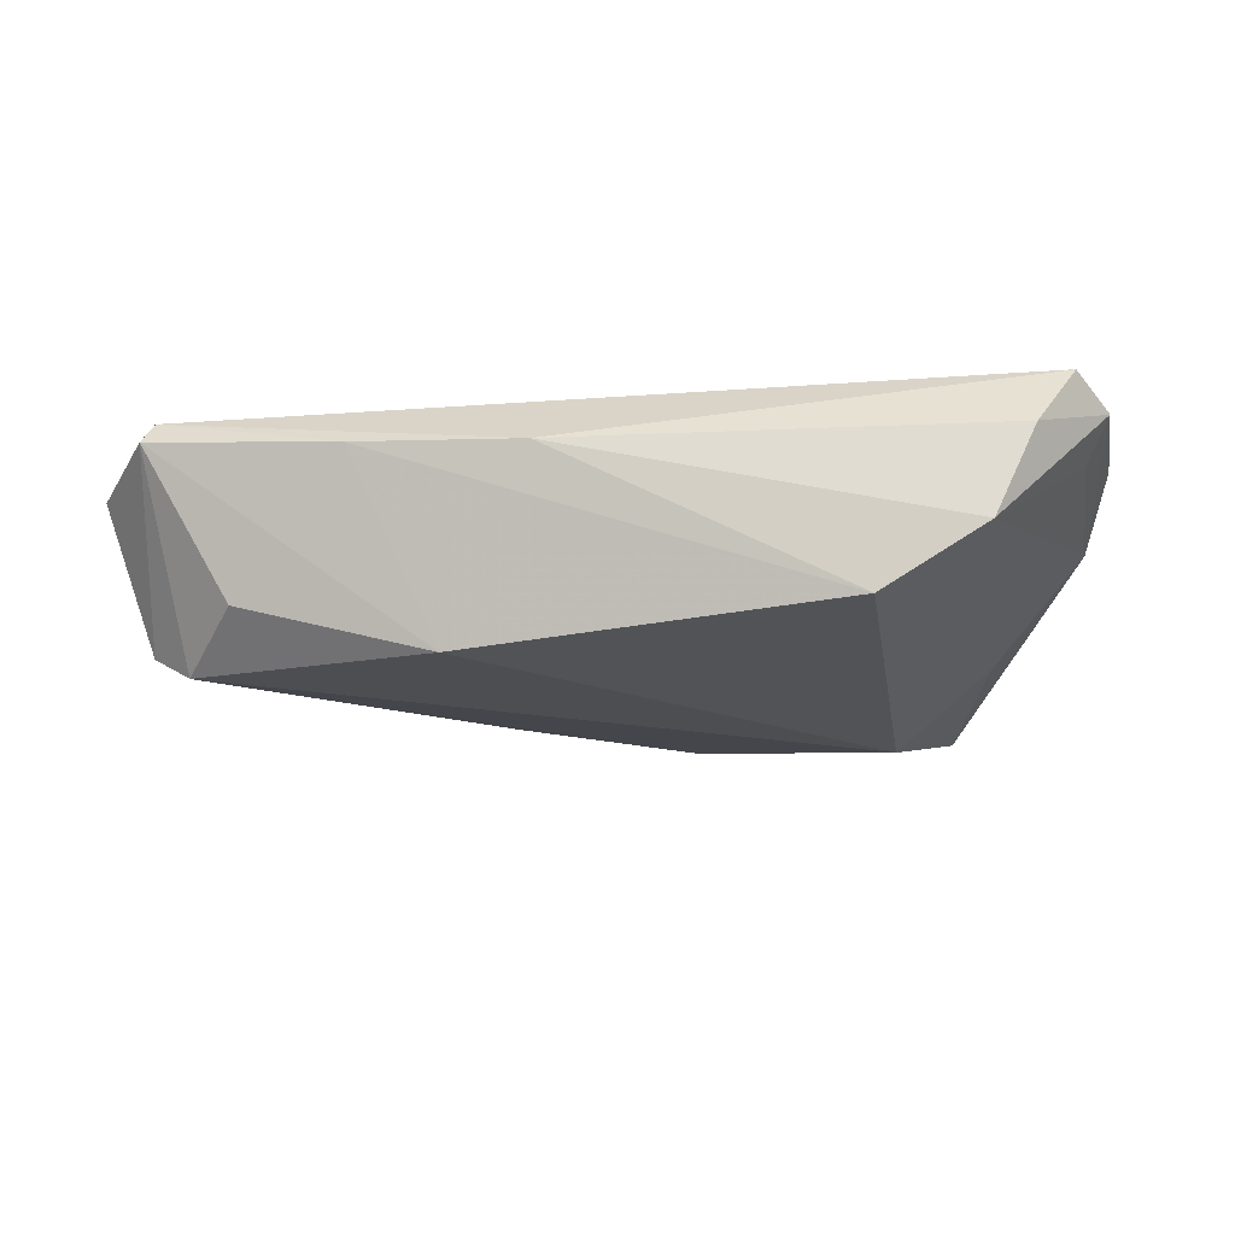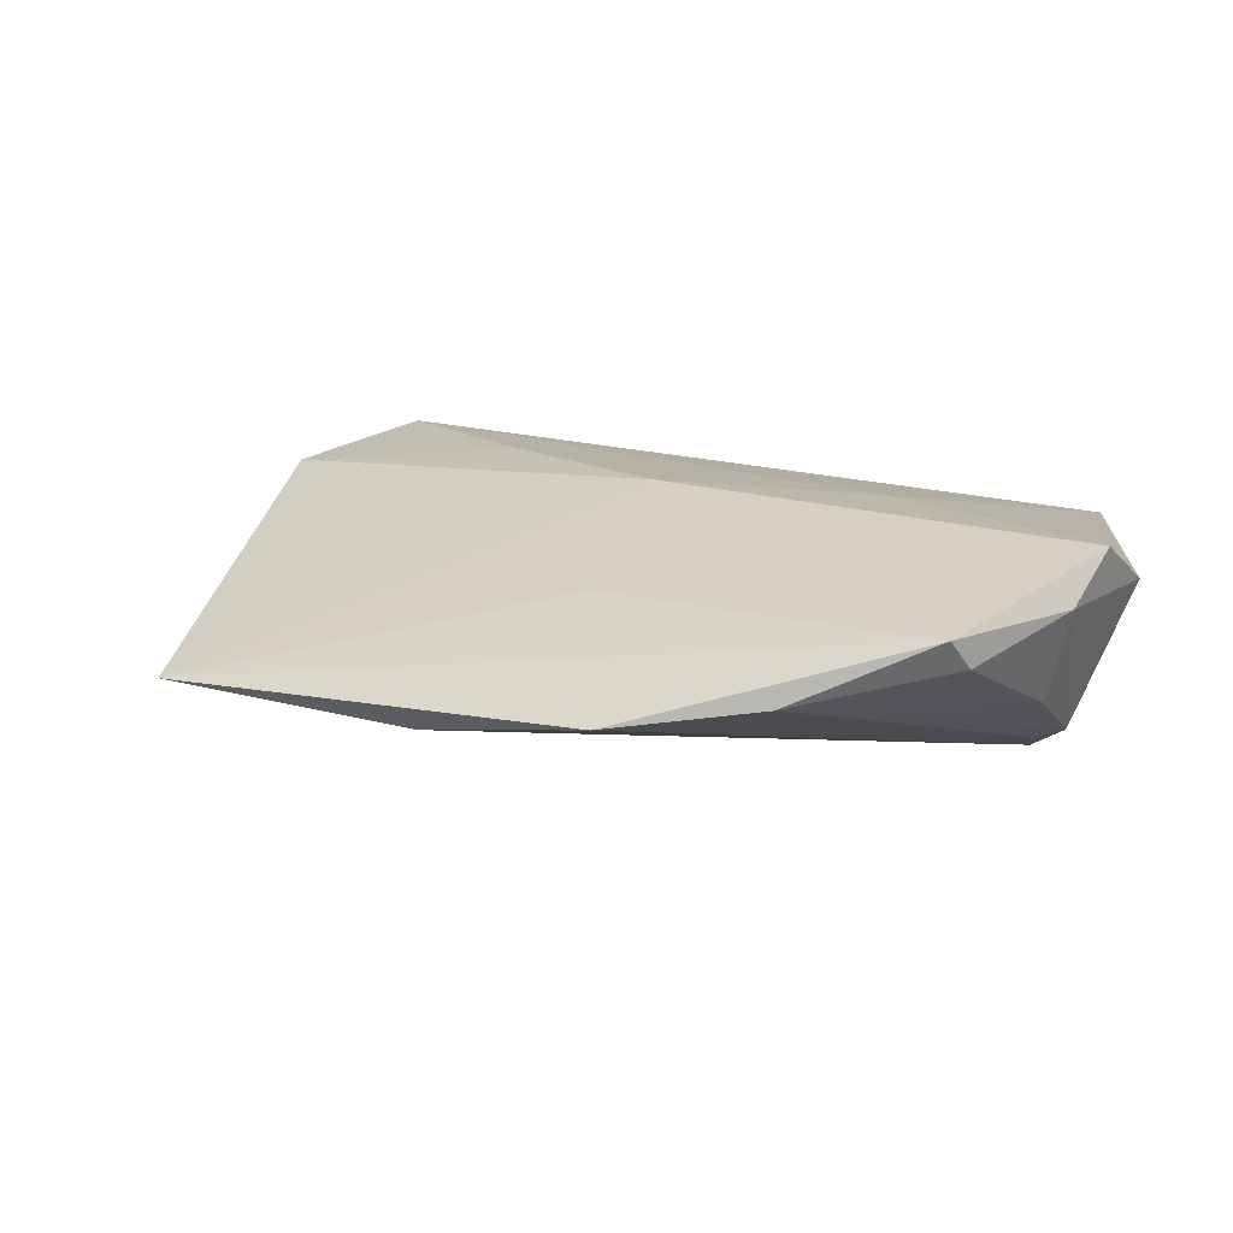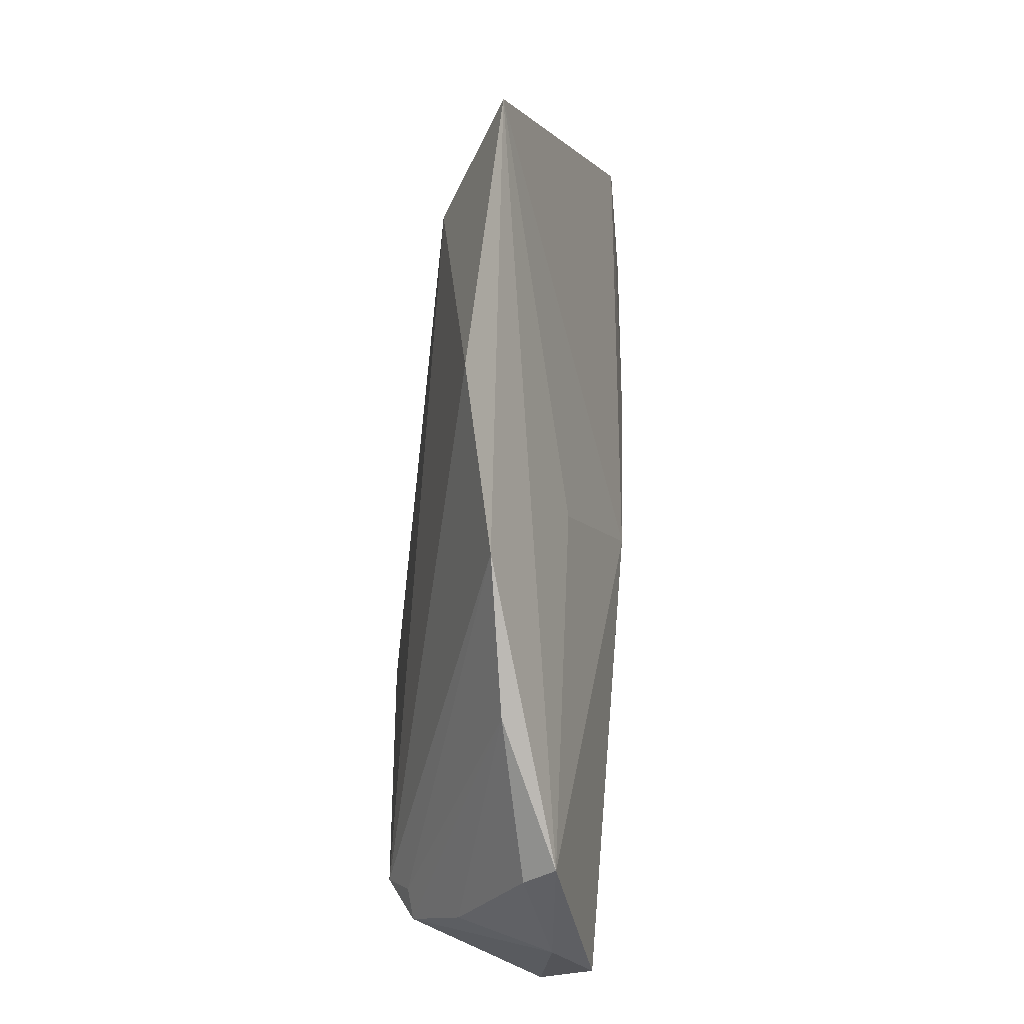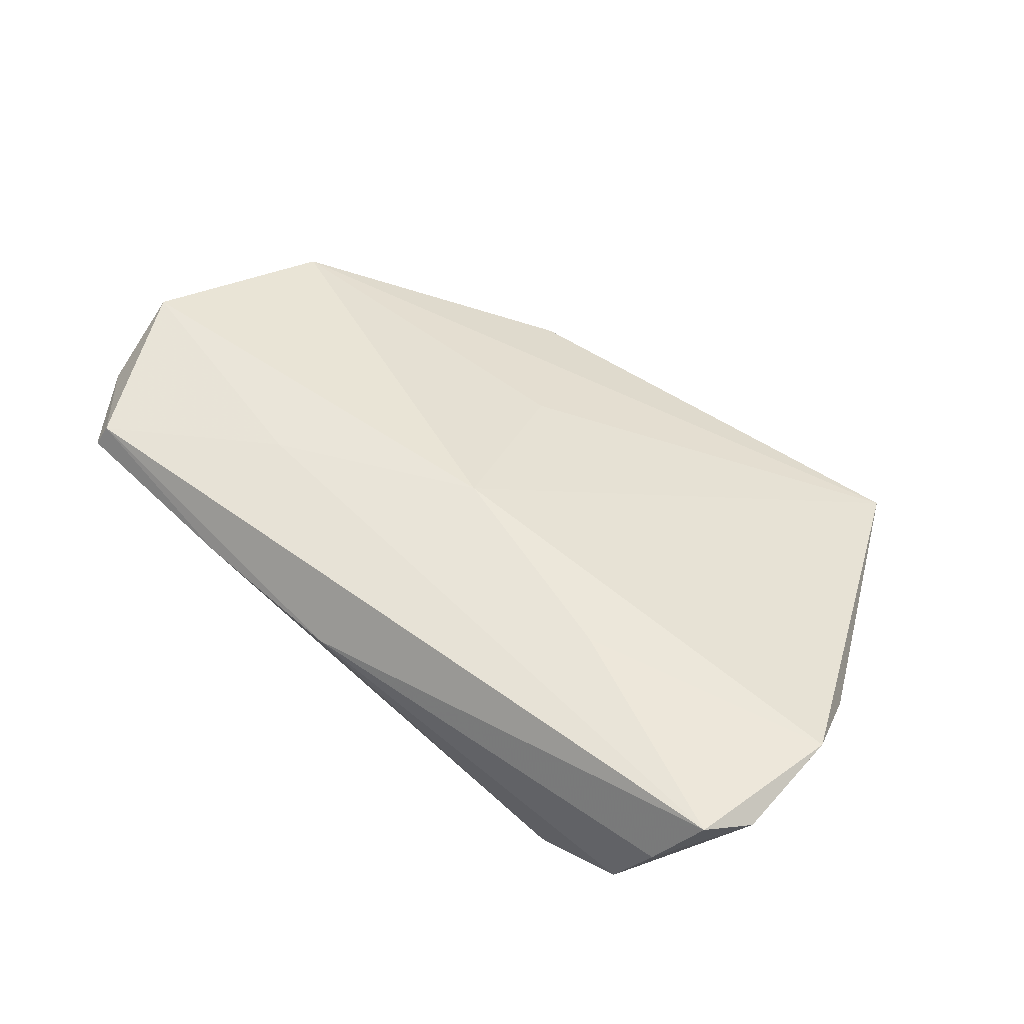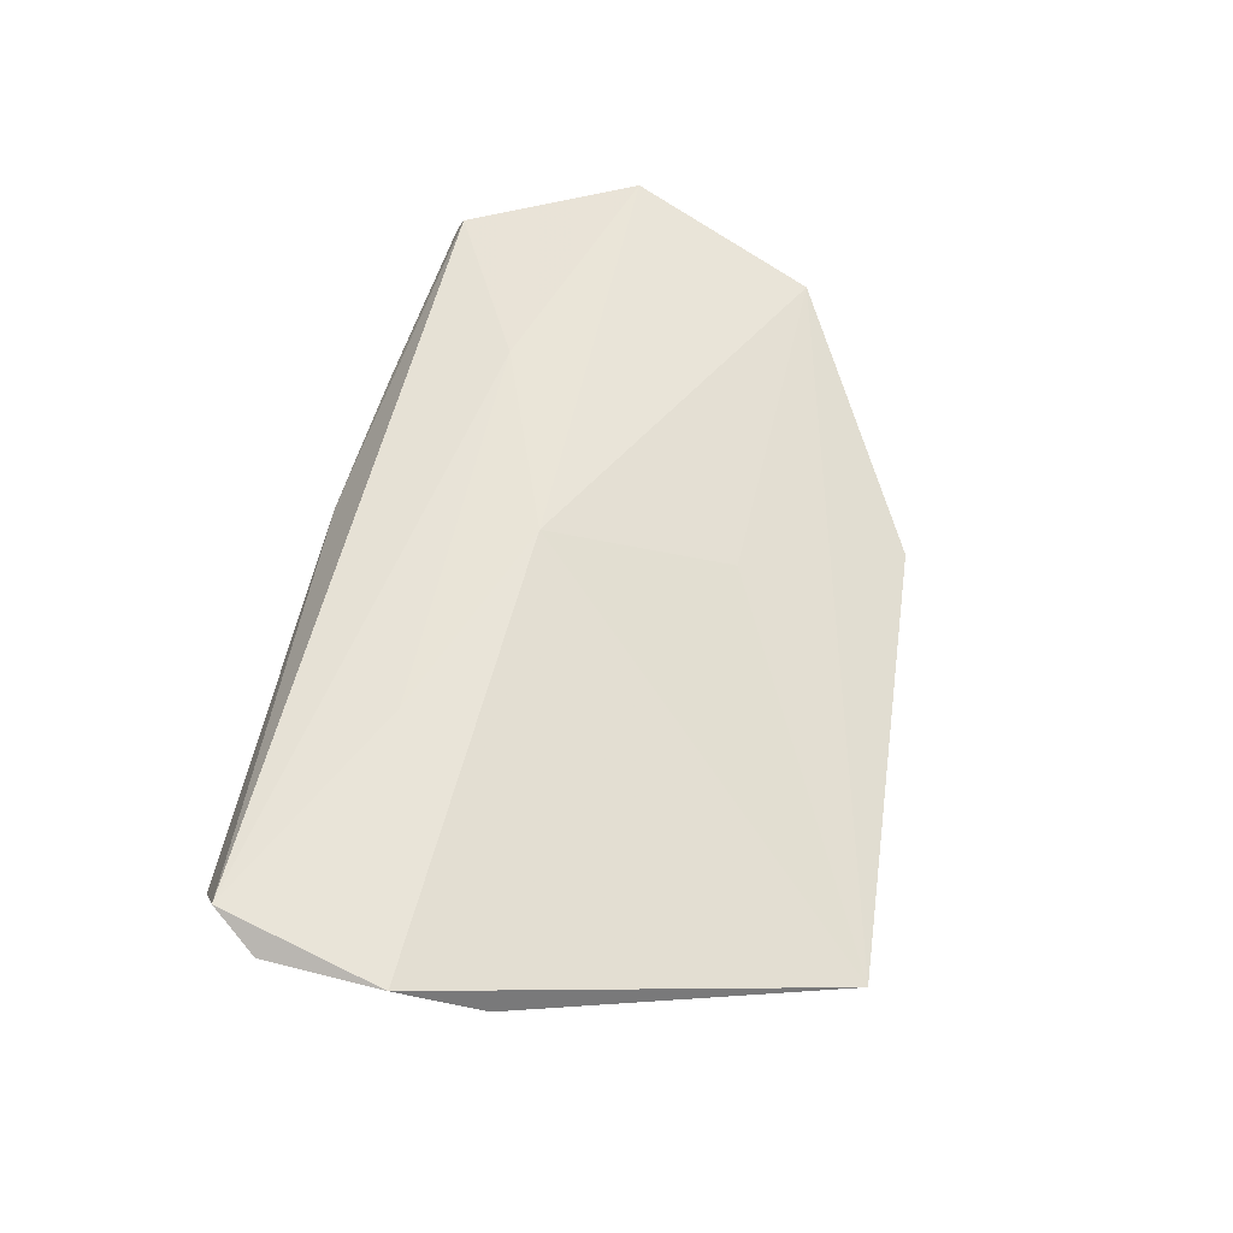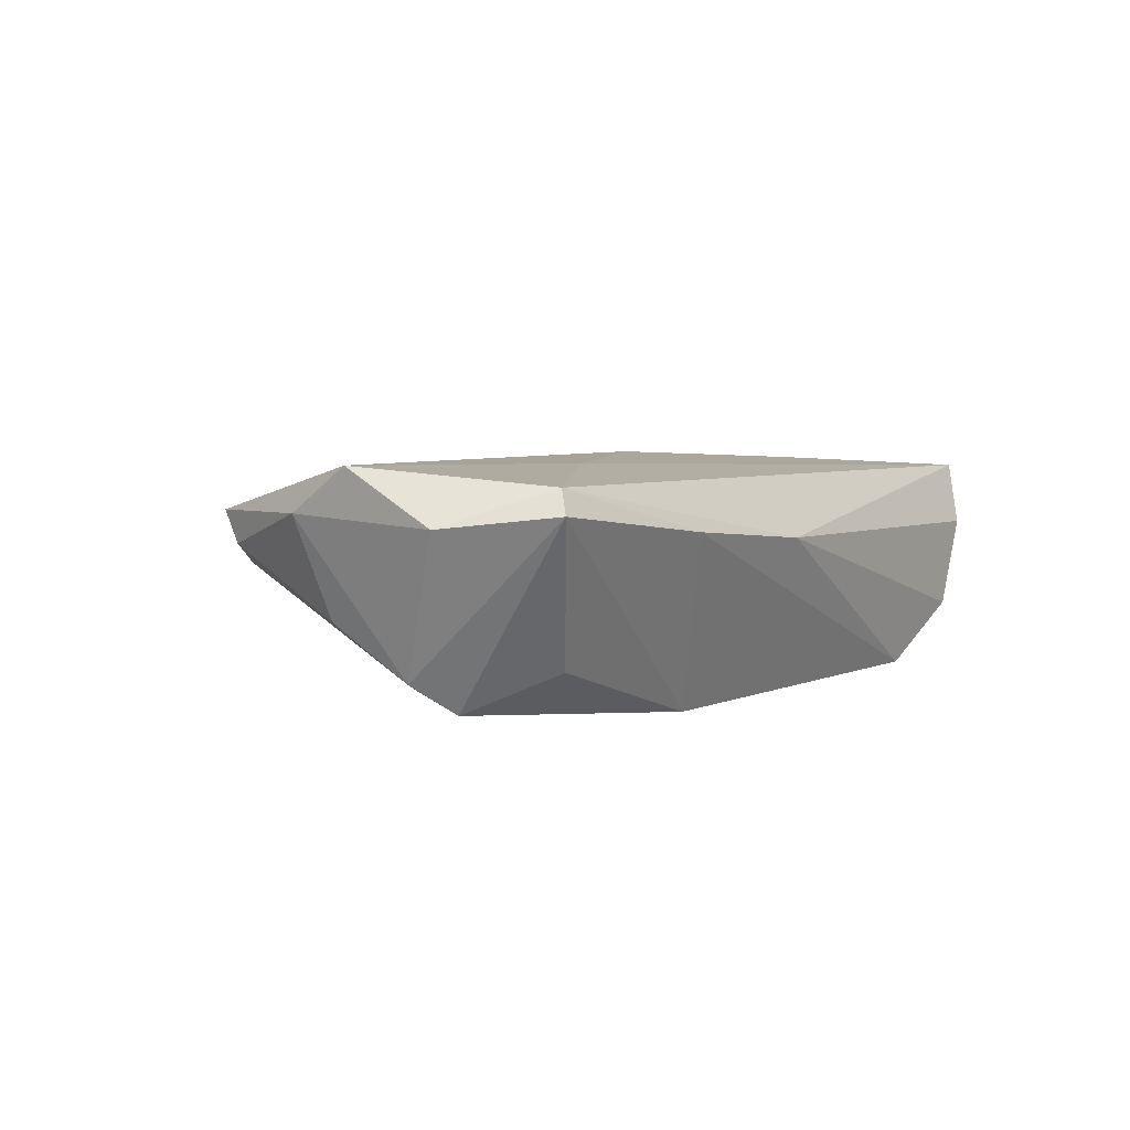
<metadata>
{"format":"obj","ext":"obj","renderer":"f3d","projection":"perspective","resolution":1024,"background":"white","views":[{"elev":-24.0,"azim":5.9,"up":"+Z"},{"elev":17.2,"azim":-149.0,"up":"+Z"},{"elev":70.9,"azim":-85.2,"up":"+Y"},{"elev":52.8,"azim":36.1,"up":"+Z"},{"elev":54.4,"azim":100.9,"up":"+Z"},{"elev":4.9,"azim":-58.6,"up":"+Z"}]}
</metadata>
<code>
v 0.00811 0.04018 -0.00702
v 0.05028 -0.02959 0.004086
v -0.01706 0.04253 -0.001593
v 0.02784 -0.01202 0.01387
v -0.004551 0.02223 0.007318
v -0.04202 -0.01793 -0.008518
v 0.05826 0.005158 0.003838
v 0.03172 -0.02776 -0.01491
v -0.03492 0.03349 0.001187
v -0.01689 -0.0196 -0.01621
v 0.05936 -0.02057 0.00928
v -0.04901 -0.008057 -0.01334
v 0.06069 -0.005317 0.009751
v -0.05449 -0.00502 -0.009351
v -0.005572 -0.02959 0.005027
v 0.03469 0.02745 -0.01264
v 0.0005078 -0.001408 0.0152
v -0.02727 -0.02747 0.006924
v -0.05987 -0.0004719 0.0152
v -0.05079 -0.002986 -0.01033
v 0.04293 0.04554 -0.005177
v -0.02741 -0.01128 0.01462
v -0.051 -0.02296 0.01298
v -0.05891 0.007634 0.009648
v -0.0524 0.02114 0.005325
v -0.05228 -0.02428 0.009947
v 0.05654 -0.0164 0.00473
v -0.05109 0.0241 0.009222
v 0.05535 -0.02623 0.01215
v -0.05513 0.005038 -0.002862
v 0.04485 -0.02959 -0.007509
v -0.05999 -0.01203 0.008547
v 0.04693 0.01741 -0.005684
f 21 17 13
f 32 23 19
f 26 23 32
f 6 26 12
f 21 33 16
f 21 3 28
f 19 17 28
f 7 33 21
f 21 13 7
f 7 13 11
f 11 27 7
f 11 13 29
f 29 2 11
f 29 15 2
f 23 15 29
f 12 3 1
f 1 16 12
f 1 3 21
f 21 16 1
f 9 28 3
f 25 28 9
f 24 32 19
f 19 28 24
f 24 28 25
f 5 17 21
f 21 28 5
f 5 28 17
f 8 15 18
f 18 23 26
f 18 15 23
f 31 15 8
f 2 15 31
f 11 2 31
f 31 27 11
f 31 7 27
f 8 16 31
f 31 16 33
f 33 7 31
f 23 29 22
f 22 17 19
f 19 23 22
f 4 13 17
f 4 29 13
f 17 22 4
f 4 22 29
f 10 6 12
f 12 16 10
f 8 18 10
f 10 16 8
f 26 6 10
f 10 18 26
f 32 24 14
f 12 26 14
f 26 32 14
f 12 14 20
f 20 14 9
f 20 3 12
f 20 9 3
f 25 9 30
f 9 14 30
f 30 24 25
f 30 14 24

</code>
